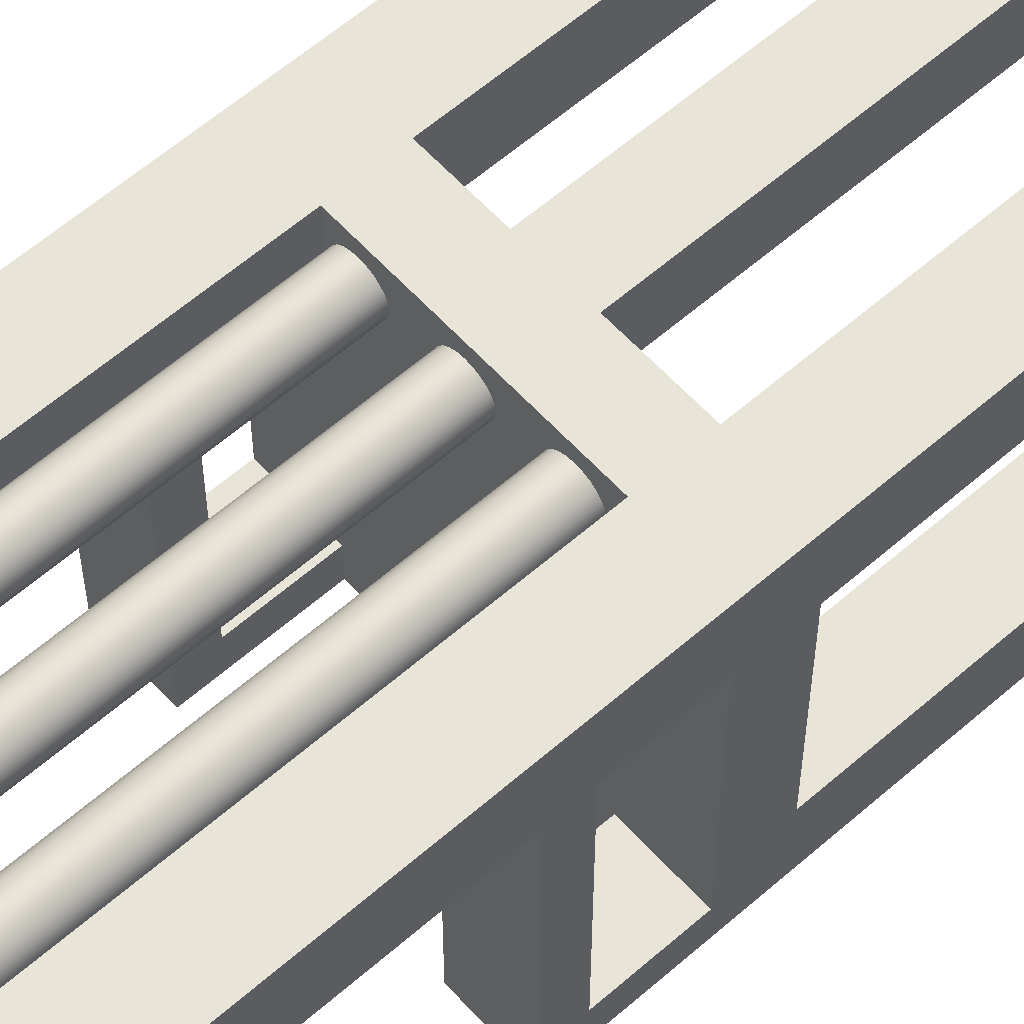
<metadata>
{"format":"obj","ext":"obj","renderer":"f3d","projection":"perspective","resolution":1024,"background":"white","views":[{"elev":59.8,"azim":-131.9,"up":"+Z"}]}
</metadata>
<code>
v -0.1519 -0.6425 -0.2397
v -0.09146 -0.6425 -0.1792
v -0.1519 -0.6425 -0.1792
v -0.09146 -0.6425 -0.2397
v -0.1519 -0.07066 -0.2397
v -0.09146 -0.1685 -0.2397
v -0.09146 -0.07066 -0.2397
v -0.09146 -0.2166 -0.2397
v 0.08696 -0.2166 -0.2397
v 0.08696 -0.1685 -0.2397
v 0.08696 -0.07066 -0.2397
v 0.1474 -0.6425 -0.2397
v 0.1474 -0.07066 -0.2397
v 0.08696 -0.6425 -0.2397
v -0.09146 -0.2166 -0.1792
v -0.1519 -0.2166 -0.1792
v -0.1519 -0.1685 -0.2095
v -0.1519 -0.2166 -0.000818
v -0.1519 -0.09878 -0.2095
v -0.1519 -0.09878 -0.000818
v -0.1519 -0.6425 0.05965
v -0.1519 -0.6425 -0.000818
v -0.1519 0.1819 0.05965
v -0.1519 -0.1685 -0.000818
v -0.1519 -0.07066 -0.000818
v -0.1519 0.1819 -0.000818
v 0.1474 0.1819 0.05965
v 0.1474 -0.6425 -0.000818
v 0.1474 -0.6425 0.05965
v 0.1474 -0.2166 -0.000818
v 0.1474 -0.1685 -0.000818
v 0.1474 -0.2166 -0.1792
v 0.1474 -0.09878 -0.000818
v 0.1474 -0.07066 -0.000818
v 0.1474 -0.09878 -0.2095
v 0.1474 0.1819 -0.000818
v 0.1474 -0.6425 -0.1792
v 0.1474 -0.1685 -0.2095
v 0.08696 -0.07066 -0.000818
v 0.08696 -0.1685 -0.2095
v 0.08696 -0.09878 -0.2095
v 0.08696 -0.09878 -0.000818
v -0.09146 -0.1685 0.05965
v -0.06164 -0.1685 0.04745
v 0.08696 -0.1685 0.05965
v -0.06631 -0.1685 0.04683
v -0.07065 -0.1685 0.04503
v -0.07439 -0.1685 0.04217
v -0.07725 -0.1685 0.03843
v -0.07906 -0.1685 0.03408
v -0.09146 -0.1685 -0.000818
v -0.07967 -0.1685 0.02942
v -0.07906 -0.1685 0.02475
v -0.07725 -0.1685 0.0204
v -0.07439 -0.1685 0.01667
v -0.07065 -0.1685 0.0138
v -0.06631 -0.1685 0.012
v -0.06164 -0.1685 0.01139
v 0.001781 -0.1685 0.01139
v 0.0652 -0.1685 0.01139
v -0.09146 -0.1685 -0.2095
v 0.08696 -0.1685 -0.000818
v 0.08323 -0.1685 0.02942
v 0.08262 -0.1685 0.03408
v 0.08081 -0.1685 0.03843
v 0.07795 -0.1685 0.04217
v 0.07422 -0.1685 0.04503
v 0.06987 -0.1685 0.04683
v 0.0652 -0.1685 0.04745
v 0.001781 -0.1685 0.04745
v 0.08262 -0.1685 0.02475
v 0.08081 -0.1685 0.0204
v 0.07795 -0.1685 0.01667
v 0.07422 -0.1685 0.0138
v 0.06987 -0.1685 0.012
v 0.006447 -0.1685 0.04683
v 0.06053 -0.1685 0.04683
v 0.0108 -0.1685 0.04503
v 0.05619 -0.1685 0.04503
v 0.01453 -0.1685 0.04217
v 0.05245 -0.1685 0.04217
v 0.01739 -0.1685 0.03843
v 0.04959 -0.1685 0.03843
v 0.0192 -0.1685 0.03408
v 0.04779 -0.1685 0.03408
v 0.01981 -0.1685 0.02942
v 0.04717 -0.1685 0.02942
v 0.0192 -0.1685 0.02475
v 0.04779 -0.1685 0.02475
v 0.01739 -0.1685 0.0204
v 0.04959 -0.1685 0.0204
v 0.01453 -0.1685 0.01667
v 0.05245 -0.1685 0.01667
v 0.0108 -0.1685 0.0138
v 0.05619 -0.1685 0.0138
v 0.006447 -0.1685 0.012
v 0.06053 -0.1685 0.012
v -0.05697 -0.1685 0.04683
v -0.002886 -0.1685 0.04683
v -0.05263 -0.1685 0.04503
v -0.007234 -0.1685 0.04503
v -0.04889 -0.1685 0.04217
v -0.01097 -0.1685 0.04217
v -0.04603 -0.1685 0.03843
v -0.01383 -0.1685 0.03843
v -0.04423 -0.1685 0.03408
v -0.01563 -0.1685 0.03408
v -0.04361 -0.1685 0.02942
v -0.01625 -0.1685 0.02942
v -0.04423 -0.1685 0.02475
v -0.01563 -0.1685 0.02475
v -0.04603 -0.1685 0.0204
v -0.01383 -0.1685 0.0204
v -0.04889 -0.1685 0.01667
v -0.01097 -0.1685 0.01667
v -0.05263 -0.1685 0.0138
v -0.007234 -0.1685 0.0138
v -0.05697 -0.1685 0.012
v -0.002886 -0.1685 0.012
v -0.09146 -0.07066 -0.000818
v -0.09146 -0.09878 -0.2095
v -0.09146 -0.09878 -0.000818
v 0.08696 -0.2166 -0.1792
v -0.09146 -0.2166 -0.000818
v 0.08696 -0.2166 -0.000818
v 0.08696 -0.2166 0.05965
v -0.09146 -0.2166 0.05965
v 0.08696 -0.6425 -0.1792
v -0.09146 -0.6425 -0.000818
v 0.08297 0.2417 -0.000818
v 0.08696 0.1819 -0.000818
v 0.1077 0.2255 -0.000818
v 0.07618 0.1959 -0.000818
v 0.0559 0.2537 -0.000818
v 0.06324 0.2078 -0.000818
v 0.04851 0.2175 -0.000818
v 0.02723 0.261 -0.000818
v 0.03238 0.2246 -0.000818
v 0.01531 0.2289 -0.000818
v -0.002249 0.2634 -0.000818
v -0.002249 0.2304 -0.000818
v -0.03173 0.261 -0.000818
v -0.01981 0.2289 -0.000818
v -0.03688 0.2246 -0.000818
v -0.0604 0.2537 -0.000818
v -0.05301 0.2175 -0.000818
v -0.06774 0.2078 -0.000818
v -0.08747 0.2417 -0.000818
v -0.08067 0.1959 -0.000818
v -0.09146 0.1819 -0.000818
v -0.1122 0.2255 -0.000818
v -0.1339 0.2054 -0.000818
v 0.1294 0.2054 -0.000818
v -0.1339 0.2054 0.05965
v -0.09146 -0.6425 0.05965
v -0.09146 0.1819 0.05965
v -0.1122 0.2255 0.05965
v 0.08696 -0.6425 0.05965
v 0.1294 0.2054 0.05965
v 0.1077 0.2255 0.05965
v 0.08696 0.1819 0.05965
v 0.08297 0.2417 0.05965
v 0.07618 0.1959 0.05965
v 0.0559 0.2537 0.05965
v 0.06324 0.2078 0.05965
v 0.04851 0.2175 0.05965
v 0.02723 0.261 0.05965
v 0.03238 0.2246 0.05965
v 0.01531 0.2289 0.05965
v -0.002249 0.2634 0.05965
v -0.002249 0.2304 0.05965
v -0.03173 0.261 0.05965
v -0.01981 0.2289 0.05965
v -0.03688 0.2246 0.05965
v -0.0604 0.2537 0.05965
v -0.05301 0.2175 0.05965
v -0.06774 0.2078 0.05965
v -0.08747 0.2417 0.05965
v -0.08067 0.1959 0.05965
v 0.08696 -0.6425 -0.000818
v 0.06053 0.2274 0.04683
v 0.06987 0.2274 0.04683
v 0.0652 0.2274 0.04745
v 0.07422 0.2274 0.04503
v 0.05619 0.2274 0.04503
v 0.07795 0.2274 0.04217
v 0.05245 0.2274 0.04217
v 0.08081 0.2274 0.03843
v 0.04959 0.2274 0.03843
v 0.08262 0.2274 0.03408
v 0.04779 0.2274 0.03408
v 0.08323 0.2274 0.02942
v 0.04717 0.2274 0.02942
v 0.08262 0.2274 0.02475
v 0.04779 0.2274 0.02475
v 0.08081 0.2274 0.0204
v 0.04959 0.2274 0.0204
v 0.07795 0.2274 0.01667
v 0.05245 0.2274 0.01667
v 0.07422 0.2274 0.0138
v 0.05619 0.2274 0.0138
v 0.06053 0.2274 0.012
v 0.06987 0.2274 0.012
v 0.0652 0.2274 0.01139
v -0.002886 0.2368 0.04683
v 0.006447 0.2368 0.04683
v 0.001781 0.2368 0.04745
v 0.0108 0.2368 0.04503
v -0.007234 0.2368 0.04503
v 0.01453 0.2368 0.04217
v -0.01097 0.2368 0.04217
v 0.01739 0.2368 0.03843
v -0.01383 0.2368 0.03843
v 0.0192 0.2368 0.03408
v -0.01563 0.2368 0.03408
v 0.01981 0.2368 0.02942
v -0.01625 0.2368 0.02942
v 0.0192 0.2368 0.02475
v -0.01563 0.2368 0.02475
v 0.01739 0.2368 0.0204
v -0.01383 0.2368 0.0204
v 0.01453 0.2368 0.01667
v -0.01097 0.2368 0.01667
v 0.0108 0.2368 0.0138
v -0.007234 0.2368 0.0138
v 0.006447 0.2368 0.012
v -0.002886 0.2368 0.012
v 0.001781 0.2368 0.01139
v -0.06631 0.2236 0.04683
v -0.05697 0.2236 0.04683
v -0.06164 0.2236 0.04745
v -0.05263 0.2236 0.04503
v -0.07065 0.2236 0.04503
v -0.04889 0.2236 0.04217
v -0.07439 0.2236 0.04217
v -0.04603 0.2236 0.03843
v -0.07725 0.2236 0.03843
v -0.04423 0.2236 0.03408
v -0.07906 0.2236 0.03408
v -0.04361 0.2236 0.02942
v -0.07967 0.2236 0.02942
v -0.04423 0.2236 0.02475
v -0.07906 0.2236 0.02475
v -0.04603 0.2236 0.0204
v -0.07725 0.2236 0.0204
v -0.04889 0.2236 0.01667
v -0.07439 0.2236 0.01667
v -0.05263 0.2236 0.0138
v -0.07065 0.2236 0.0138
v -0.05697 0.2236 0.012
v -0.06631 0.2236 0.012
v -0.06164 0.2236 0.01139
v -0.09146 -0.1685 -0.1792
v 0.08696 -0.1685 -0.1792
v 0.1172 0.1819 -0.000818
v 0.1172 0.1819 0.05965
v -0.1217 0.1819 -0.000818
v -0.1217 0.1819 0.05965
g SketchUp_ID2
f 1 2 3
f 2 1 4
f 5 6 7
f 6 5 8
f 8 5 4
f 4 5 1
f 6 9 10
f 9 6 8
f 11 12 13
f 12 11 14
f 14 11 10
f 14 10 9
f 15 4 2
f 4 15 8
f 3 15 2
f 15 3 16
f 5 3 1
f 3 5 17
f 3 17 16
f 16 17 18
f 17 5 19
f 19 5 20
f 18 21 22
f 21 18 23
f 23 18 24
f 24 18 17
f 23 24 20
f 23 20 25
f 25 20 5
f 23 25 26
f 27 28 29
f 28 27 30
f 30 27 31
f 30 31 32
f 31 27 33
f 33 27 34
f 33 34 35
f 34 27 36
f 32 12 37
f 12 32 38
f 12 38 13
f 38 32 31
f 13 38 35
f 13 35 34
f 11 34 39
f 34 11 13
f 11 40 10
f 40 11 41
f 41 11 42
f 42 11 39
f 43 44 45
f 44 43 46
f 46 43 47
f 47 43 48
f 48 43 49
f 49 43 50
f 50 43 51
f 50 51 52
f 52 51 53
f 53 51 54
f 54 51 55
f 55 51 56
f 56 51 57
f 57 51 58
f 58 51 59
f 59 51 60
f 6 40 61
f 40 6 10
f 17 51 24
f 51 17 62
f 62 17 31
f 31 17 38
f 38 17 61
f 38 61 40
f 45 63 62
f 63 45 64
f 64 45 65
f 65 45 66
f 66 45 67
f 67 45 68
f 68 45 69
f 69 45 44
f 69 44 70
f 62 63 71
f 62 71 72
f 62 72 73
f 62 73 74
f 62 74 75
f 62 75 60
f 62 60 51
f 76 69 70
f 69 76 77
f 77 76 78
f 77 78 79
f 79 78 80
f 79 80 81
f 81 80 82
f 81 82 83
f 83 82 84
f 83 84 85
f 85 84 86
f 85 86 87
f 87 86 88
f 87 88 89
f 89 88 90
f 89 90 91
f 91 90 92
f 91 92 93
f 93 92 94
f 93 94 95
f 95 94 96
f 95 96 97
f 97 96 59
f 97 59 60
f 98 70 44
f 70 98 99
f 99 98 100
f 99 100 101
f 101 100 102
f 101 102 103
f 103 102 104
f 103 104 105
f 105 104 106
f 105 106 107
f 107 106 108
f 107 108 109
f 109 108 110
f 109 110 111
f 111 110 112
f 111 112 113
f 113 112 114
f 113 114 115
f 115 114 116
f 115 116 117
f 117 116 118
f 117 118 119
f 119 118 58
f 119 58 59
f 120 121 122
f 121 6 61
f 6 121 7
f 7 121 120
f 5 120 25
f 120 5 7
f 8 123 15
f 123 8 9
f 16 124 18
f 124 16 125
f 125 16 30
f 30 16 32
f 32 16 15
f 32 15 123
f 124 126 127
f 126 124 125
f 9 128 14
f 128 9 123
f 14 37 128
f 37 14 12
f 18 129 124
f 129 18 22
f 130 131 132
f 131 130 133
f 133 130 134
f 133 134 135
f 135 134 136
f 136 134 137
f 136 137 138
f 138 137 139
f 139 137 140
f 139 140 141
f 141 140 142
f 141 142 143
f 143 142 144
f 144 142 145
f 144 145 146
f 146 145 147
f 147 145 148
f 147 148 149
f 149 148 150
f 150 148 151
f 150 151 120
f 120 151 25
f 25 151 152
f 25 152 26
f 153 34 36
f 34 153 39
f 39 153 132
f 39 132 131
f 154 26 23
f 26 154 152
f 21 127 155
f 127 21 43
f 43 21 156
f 156 21 157
f 157 21 154
f 154 21 23
f 158 27 29
f 27 158 159
f 159 158 160
f 160 158 161
f 160 161 162
f 161 158 126
f 161 126 45
f 162 161 163
f 162 163 164
f 164 163 165
f 164 165 166
f 164 166 167
f 167 166 168
f 167 168 169
f 167 169 170
f 170 169 171
f 170 171 172
f 172 171 173
f 172 173 174
f 172 174 175
f 175 174 176
f 175 176 177
f 175 177 178
f 178 177 179
f 178 179 156
f 178 156 157
f 127 45 126
f 45 127 43
f 22 155 21
f 155 22 129
f 128 32 37
f 32 128 123
f 125 28 30
f 28 125 180
f 153 27 36
f 27 153 159
f 42 45 62
f 45 42 161
f 161 42 39
f 161 39 131
f 35 42 33
f 42 35 41
f 40 35 38
f 35 40 41
f 42 31 33
f 31 42 62
f 156 51 43
f 51 156 122
f 122 156 120
f 120 156 150
f 20 51 122
f 51 20 24
f 17 121 61
f 121 17 19
f 121 20 122
f 20 121 19
f 125 158 180
f 158 125 126
f 127 129 155
f 129 127 124
f 153 160 159
f 160 153 132
f 132 162 160
f 162 132 130
f 130 164 162
f 164 130 134
f 134 167 164
f 167 134 137
f 137 170 167
f 170 137 140
f 140 172 170
f 172 140 142
f 142 175 172
f 175 142 145
f 145 178 175
f 178 145 148
f 148 157 178
f 157 148 151
f 151 154 157
f 154 151 152
f 149 156 150
f 156 149 179
f 149 177 179
f 177 149 147
f 147 176 177
f 176 147 146
f 146 174 176
f 174 146 144
f 144 173 174
f 173 144 143
f 143 171 173
f 171 143 141
f 141 169 171
f 169 141 139
f 139 168 169
f 168 139 138
f 138 166 168
f 166 138 136
f 136 165 166
f 165 136 135
f 135 163 165
f 163 135 133
f 163 131 161
f 131 163 133
g SketchUp_ID2
f 4 1 2
f 3 2 1
f 9 10 14
f 10 11 14
f 14 11 12
f 13 12 11
f 8 6 9
f 10 9 6
f 1 5 4
f 4 5 8
f 8 5 6
f 7 6 5
f 8 15 4
f 2 4 15
f 16 3 15
f 2 15 3
f 26 25 23
f 5 20 25
f 25 20 23
f 20 24 23
f 17 18 24
f 24 18 23
f 23 18 21
f 22 21 18
f 20 5 19
f 19 5 17
f 18 17 16
f 16 17 3
f 17 5 3
f 1 3 5
f 34 35 13
f 35 38 13
f 31 32 38
f 13 38 12
f 38 32 12
f 37 12 32
f 36 27 34
f 35 34 33
f 34 27 33
f 33 27 31
f 32 31 30
f 31 27 30
f 30 27 28
f 29 28 27
f 13 11 34
f 39 34 11
f 39 11 42
f 42 11 41
f 41 11 40
f 10 40 11
f 59 58 119
f 58 118 119
f 119 118 117
f 118 116 117
f 117 116 115
f 116 114 115
f 115 114 113
f 114 112 113
f 113 112 111
f 112 110 111
f 111 110 109
f 110 108 109
f 109 108 107
f 108 106 107
f 107 106 105
f 106 104 105
f 105 104 103
f 104 102 103
f 103 102 101
f 102 100 101
f 101 100 99
f 100 98 99
f 99 98 70
f 44 70 98
f 60 59 97
f 59 96 97
f 97 96 95
f 96 94 95
f 95 94 93
f 94 92 93
f 93 92 91
f 92 90 91
f 91 90 89
f 90 88 89
f 89 88 87
f 88 86 87
f 87 86 85
f 86 84 85
f 85 84 83
f 84 82 83
f 83 82 81
f 82 80 81
f 81 80 79
f 80 78 79
f 79 78 77
f 78 76 77
f 77 76 69
f 70 69 76
f 51 60 62
f 60 75 62
f 75 74 62
f 74 73 62
f 73 72 62
f 72 71 62
f 71 63 62
f 70 44 69
f 44 45 69
f 69 45 68
f 68 45 67
f 67 45 66
f 66 45 65
f 65 45 64
f 64 45 63
f 62 63 45
f 40 61 38
f 61 17 38
f 38 17 31
f 31 17 62
f 62 17 51
f 24 51 17
f 10 6 40
f 61 40 6
f 60 51 59
f 59 51 58
f 58 51 57
f 57 51 56
f 56 51 55
f 55 51 54
f 54 51 53
f 53 51 52
f 52 51 50
f 51 43 50
f 50 43 49
f 49 43 48
f 48 43 47
f 47 43 46
f 46 43 44
f 45 44 43
f 120 121 7
f 7 121 6
f 61 6 121
f 122 121 120
f 7 5 120
f 25 120 5
f 125 124 126
f 127 126 124
f 123 15 32
f 15 16 32
f 32 16 30
f 30 16 125
f 125 16 124
f 18 124 16
f 9 8 123
f 15 123 8
f 123 9 128
f 14 128 9
f 12 14 37
f 128 37 14
f 22 18 129
f 124 129 18
f 131 132 39
f 132 153 39
f 39 153 34
f 36 34 153
f 26 152 25
f 152 151 25
f 25 151 120
f 120 151 150
f 151 148 150
f 150 148 149
f 149 148 147
f 148 145 147
f 147 145 146
f 146 145 144
f 145 142 144
f 144 142 143
f 143 142 141
f 142 140 141
f 141 140 139
f 140 137 139
f 139 137 138
f 138 137 136
f 137 134 136
f 136 134 135
f 135 134 133
f 134 130 133
f 133 130 131
f 132 131 130
f 152 154 26
f 23 26 154
f 43 127 45
f 126 45 127
f 157 156 178
f 156 179 178
f 179 177 178
f 178 177 175
f 177 176 175
f 176 174 175
f 175 174 172
f 174 173 172
f 173 171 172
f 172 171 170
f 171 169 170
f 170 169 167
f 169 168 167
f 168 166 167
f 167 166 164
f 166 165 164
f 165 163 164
f 164 163 162
f 163 161 162
f 45 126 161
f 126 158 161
f 162 161 160
f 161 158 160
f 160 158 159
f 159 158 27
f 29 27 158
f 23 21 154
f 154 21 157
f 157 21 156
f 156 21 43
f 43 21 127
f 155 127 21
f 129 22 155
f 21 155 22
f 123 128 32
f 37 32 128
f 180 125 28
f 30 28 125
f 159 153 27
f 36 27 153
f 131 39 161
f 39 42 161
f 161 42 45
f 62 45 42
f 41 35 42
f 33 42 35
f 41 40 35
f 38 35 40
f 62 42 31
f 33 31 42
f 150 156 120
f 120 156 122
f 122 156 51
f 43 51 156
f 24 20 51
f 122 51 20
f 19 17 121
f 61 121 17
f 19 121 20
f 122 20 121
f 126 125 158
f 180 158 125
f 124 127 129
f 155 129 127
f 132 153 160
f 159 160 153
f 130 132 162
f 160 162 132
f 134 130 164
f 162 164 130
f 137 134 167
f 164 167 134
f 140 137 170
f 167 170 137
f 142 140 172
f 170 172 140
f 145 142 175
f 172 175 142
f 148 145 178
f 175 178 145
f 151 148 157
f 178 157 148
f 152 151 154
f 157 154 151
f 179 149 156
f 150 156 149
f 147 149 177
f 179 177 149
f 146 147 176
f 177 176 147
f 144 146 174
f 176 174 146
f 143 144 173
f 174 173 144
f 141 143 171
f 173 171 143
f 139 141 169
f 171 169 141
f 138 139 168
f 169 168 139
f 136 138 166
f 168 166 138
f 135 136 165
f 166 165 136
f 133 135 163
f 165 163 135
f 133 163 131
f 161 131 163
g SketchUp_ID12
f 181 182 183
f 182 181 184
f 184 181 185
f 184 185 186
f 186 185 187
f 186 187 188
f 188 187 189
f 188 189 190
f 190 189 191
f 190 191 192
f 192 191 193
f 192 193 194
f 194 193 195
f 194 195 196
f 196 195 197
f 196 197 198
f 198 197 199
f 198 199 200
f 200 199 201
f 200 201 202
f 200 202 203
f 203 202 204
f 192 71 63
f 71 192 194
f 190 63 64
f 63 190 192
f 188 64 65
f 64 188 190
f 186 65 66
f 65 186 188
f 67 186 66
f 186 67 184
f 68 184 67
f 184 68 182
f 69 182 68
f 182 69 183
f 77 183 69
f 183 77 181
f 79 181 77
f 181 79 185
f 81 185 79
f 185 81 187
f 189 81 83
f 81 189 187
f 191 83 85
f 83 191 189
f 193 85 87
f 85 193 191
f 195 87 89
f 87 195 193
f 197 89 91
f 89 197 195
f 199 91 93
f 91 199 197
f 199 95 201
f 95 199 93
f 201 97 202
f 97 201 95
f 202 60 204
f 60 202 97
f 204 75 203
f 75 204 60
f 203 74 200
f 74 203 75
f 200 73 198
f 73 200 74
f 196 73 72
f 73 196 198
f 194 72 71
f 72 194 196
g SketchUp_ID12
f 204 202 203
f 203 202 200
f 202 201 200
f 201 199 200
f 200 199 198
f 199 197 198
f 198 197 196
f 197 195 196
f 196 195 194
f 195 193 194
f 194 193 192
f 193 191 192
f 192 191 190
f 191 189 190
f 190 189 188
f 189 187 188
f 188 187 186
f 187 185 186
f 186 185 184
f 185 181 184
f 184 181 182
f 183 182 181
f 194 192 71
f 63 71 192
f 192 190 63
f 64 63 190
f 190 188 64
f 65 64 188
f 188 186 65
f 66 65 186
f 184 67 186
f 66 186 67
f 182 68 184
f 67 184 68
f 183 69 182
f 68 182 69
f 181 77 183
f 69 183 77
f 185 79 181
f 77 181 79
f 187 81 185
f 79 185 81
f 187 189 81
f 83 81 189
f 189 191 83
f 85 83 191
f 191 193 85
f 87 85 193
f 193 195 87
f 89 87 195
f 195 197 89
f 91 89 197
f 197 199 91
f 93 91 199
f 93 199 95
f 201 95 199
f 95 201 97
f 202 97 201
f 97 202 60
f 204 60 202
f 60 204 75
f 203 75 204
f 75 203 74
f 200 74 203
f 74 200 73
f 198 73 200
f 198 196 73
f 72 73 196
f 196 194 72
f 71 72 194
g SketchUp_ID18
f 205 206 207
f 206 205 208
f 208 205 209
f 208 209 210
f 210 209 211
f 210 211 212
f 212 211 213
f 212 213 214
f 214 213 215
f 214 215 216
f 216 215 217
f 216 217 218
f 218 217 219
f 218 219 220
f 220 219 221
f 220 221 222
f 222 221 223
f 222 223 224
f 224 223 225
f 224 225 226
f 226 225 227
f 226 227 228
f 216 88 86
f 88 216 218
f 214 86 84
f 86 214 216
f 212 84 82
f 84 212 214
f 210 82 80
f 82 210 212
f 78 210 80
f 210 78 208
f 76 208 78
f 208 76 206
f 70 206 76
f 206 70 207
f 99 207 70
f 207 99 205
f 101 205 99
f 205 101 209
f 103 209 101
f 209 103 211
f 213 103 105
f 103 213 211
f 215 105 107
f 105 215 213
f 217 107 109
f 107 217 215
f 219 109 111
f 109 219 217
f 221 111 113
f 111 221 219
f 223 113 115
f 113 223 221
f 223 117 225
f 117 223 115
f 225 119 227
f 119 225 117
f 227 59 228
f 59 227 119
f 228 96 226
f 96 228 59
f 226 94 224
f 94 226 96
f 224 92 222
f 92 224 94
f 220 92 90
f 92 220 222
f 218 90 88
f 90 218 220
g SketchUp_ID18
f 228 227 226
f 227 225 226
f 226 225 224
f 225 223 224
f 224 223 222
f 223 221 222
f 222 221 220
f 221 219 220
f 220 219 218
f 219 217 218
f 218 217 216
f 217 215 216
f 216 215 214
f 215 213 214
f 214 213 212
f 213 211 212
f 212 211 210
f 211 209 210
f 210 209 208
f 209 205 208
f 208 205 206
f 207 206 205
f 218 216 88
f 86 88 216
f 216 214 86
f 84 86 214
f 214 212 84
f 82 84 212
f 212 210 82
f 80 82 210
f 208 78 210
f 80 210 78
f 206 76 208
f 78 208 76
f 207 70 206
f 76 206 70
f 205 99 207
f 70 207 99
f 209 101 205
f 99 205 101
f 211 103 209
f 101 209 103
f 211 213 103
f 105 103 213
f 213 215 105
f 107 105 215
f 215 217 107
f 109 107 217
f 217 219 109
f 111 109 219
f 219 221 111
f 113 111 221
f 221 223 113
f 115 113 223
f 115 223 117
f 225 117 223
f 117 225 119
f 227 119 225
f 119 227 59
f 228 59 227
f 59 228 96
f 226 96 228
f 96 226 94
f 224 94 226
f 94 224 92
f 222 92 224
f 222 220 92
f 90 92 220
f 220 218 90
f 88 90 218
g SketchUp_ID24
f 229 230 231
f 230 229 232
f 232 229 233
f 232 233 234
f 234 233 235
f 234 235 236
f 236 235 237
f 236 237 238
f 238 237 239
f 238 239 240
f 240 239 241
f 240 241 242
f 242 241 243
f 242 243 244
f 244 243 245
f 244 245 246
f 246 245 247
f 246 247 248
f 248 247 249
f 248 249 250
f 250 249 251
f 250 251 252
f 240 110 108
f 110 240 242
f 238 108 106
f 108 238 240
f 236 106 104
f 106 236 238
f 234 104 102
f 104 234 236
f 100 234 102
f 234 100 232
f 98 232 100
f 232 98 230
f 44 230 98
f 230 44 231
f 46 231 44
f 231 46 229
f 47 229 46
f 229 47 233
f 48 233 47
f 233 48 235
f 237 48 49
f 48 237 235
f 239 49 50
f 49 239 237
f 241 50 52
f 50 241 239
f 243 52 53
f 52 243 241
f 245 53 54
f 53 245 243
f 247 54 55
f 54 247 245
f 247 56 249
f 56 247 55
f 249 57 251
f 57 249 56
f 251 58 252
f 58 251 57
f 252 118 250
f 118 252 58
f 250 116 248
f 116 250 118
f 248 114 246
f 114 248 116
f 244 114 112
f 114 244 246
f 242 112 110
f 112 242 244
g SketchUp_ID24
f 252 251 250
f 251 249 250
f 250 249 248
f 249 247 248
f 248 247 246
f 247 245 246
f 246 245 244
f 245 243 244
f 244 243 242
f 243 241 242
f 242 241 240
f 241 239 240
f 240 239 238
f 239 237 238
f 238 237 236
f 237 235 236
f 236 235 234
f 235 233 234
f 234 233 232
f 233 229 232
f 232 229 230
f 231 230 229
f 242 240 110
f 108 110 240
f 240 238 108
f 106 108 238
f 238 236 106
f 104 106 236
f 236 234 104
f 102 104 234
f 232 100 234
f 102 234 100
f 230 98 232
f 100 232 98
f 231 44 230
f 98 230 44
f 229 46 231
f 44 231 46
f 233 47 229
f 46 229 47
f 235 48 233
f 47 233 48
f 235 237 48
f 49 48 237
f 237 239 49
f 50 49 239
f 239 241 50
f 52 50 241
f 241 243 52
f 53 52 243
f 243 245 53
f 54 53 245
f 245 247 54
f 55 54 247
f 55 247 56
f 249 56 247
f 56 249 57
f 251 57 249
f 57 251 58
f 252 58 251
f 58 252 118
f 250 118 252
f 118 250 116
f 248 116 250
f 116 248 114
f 246 114 248
f 246 244 114
f 112 114 244
f 244 242 112
f 110 112 242
g SketchUp_ID30
l 15 253
g SketchUp_ID36
l 123 254
g SketchUp_ID40
l 124 51
g SketchUp_ID44
l 125 62
g SketchUp_ID48
l 255 256
g SketchUp_ID52
l 257 258

</code>
